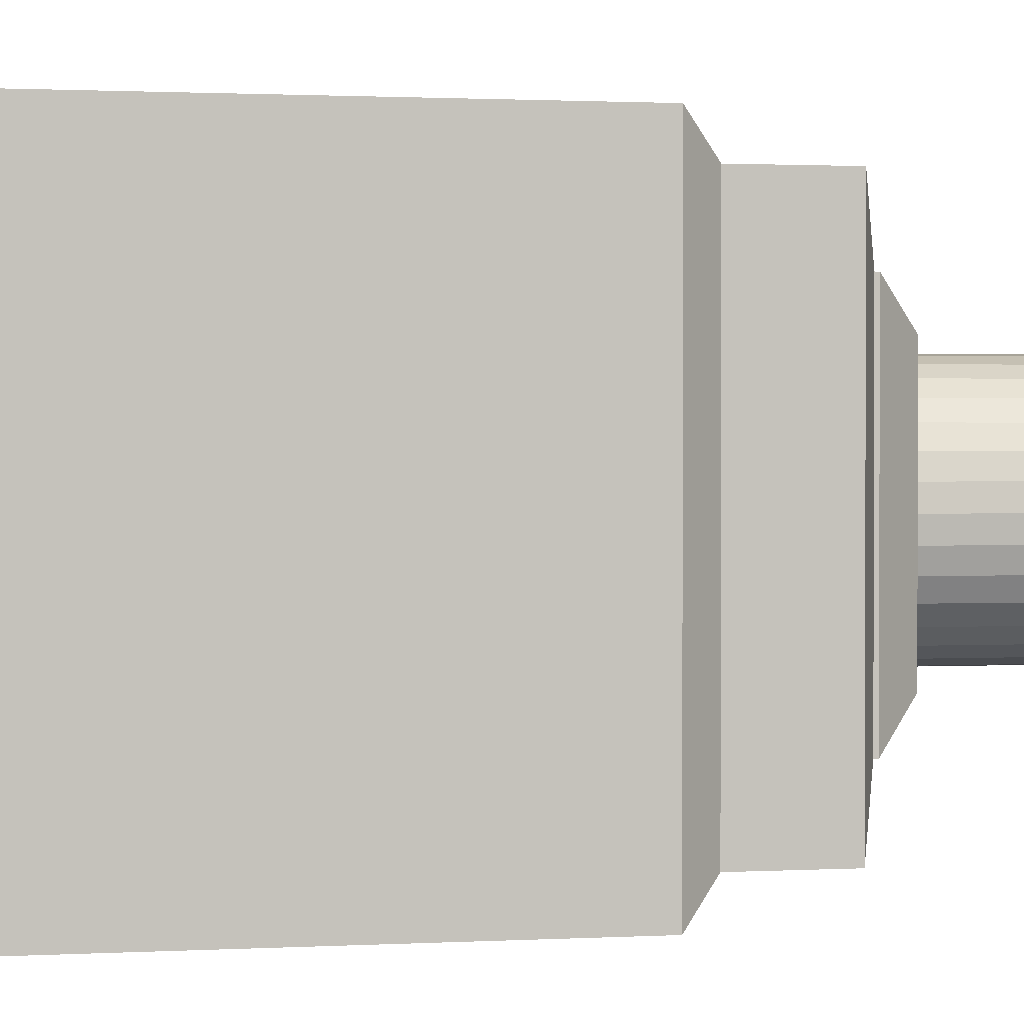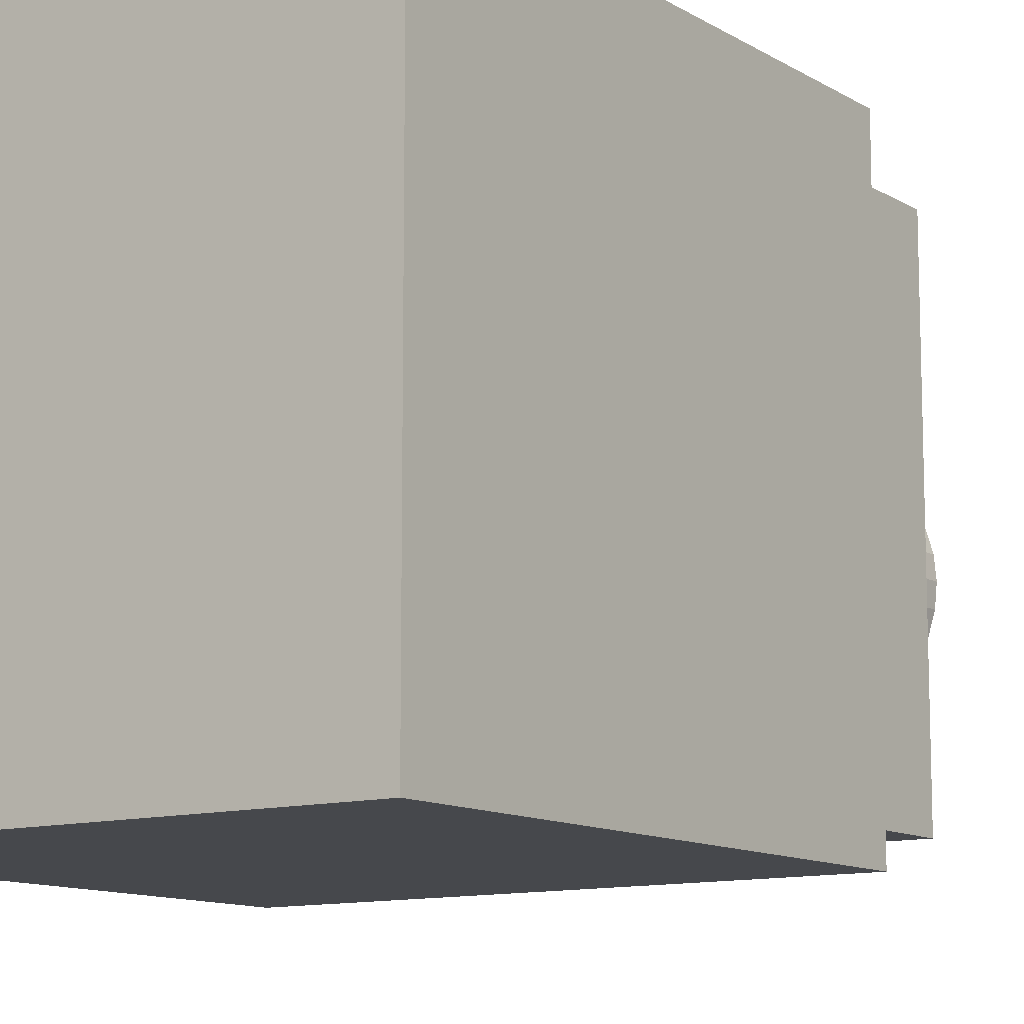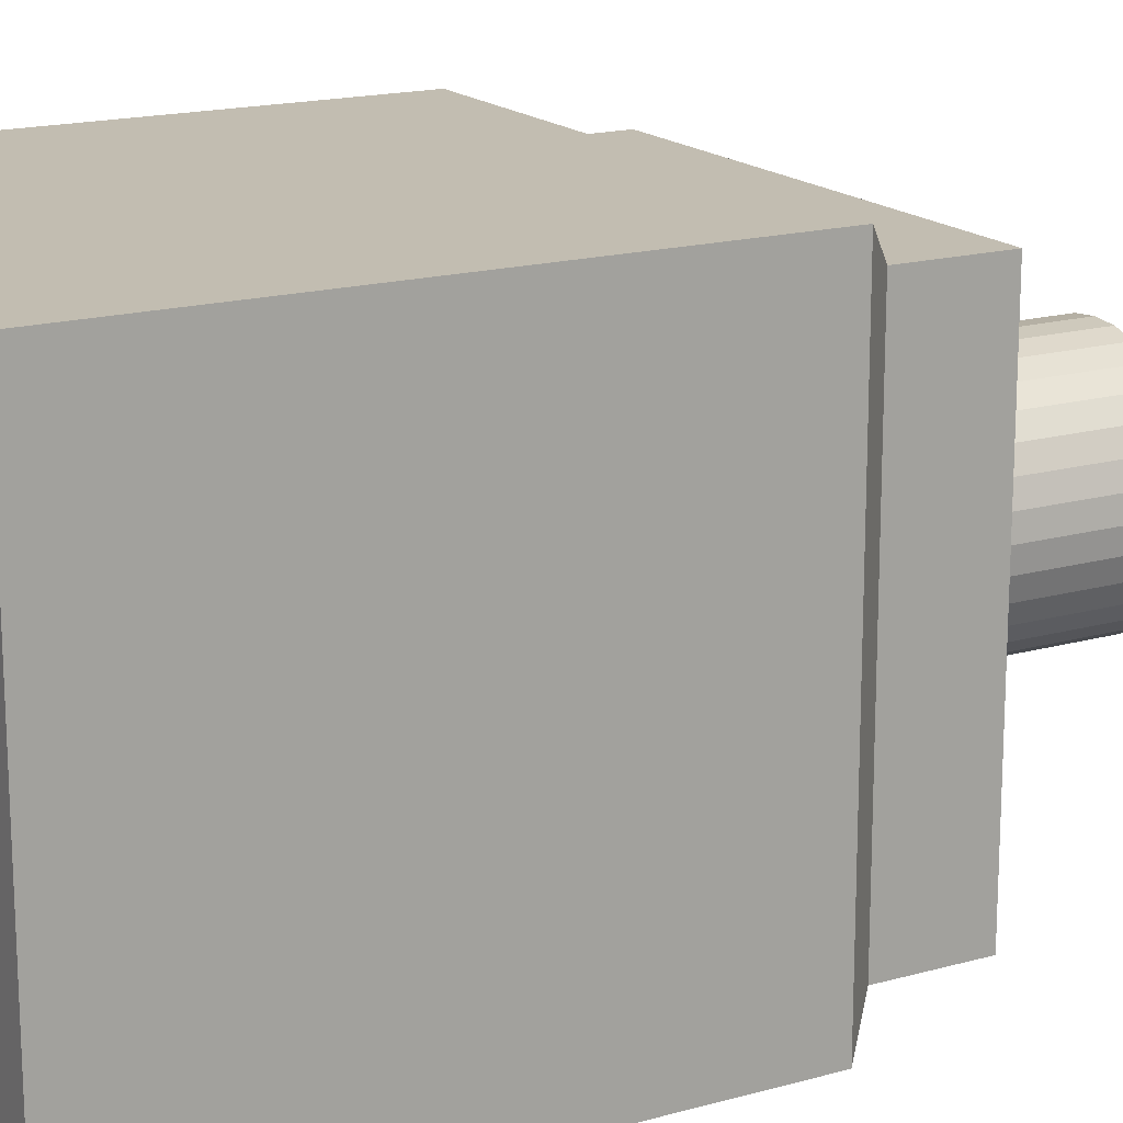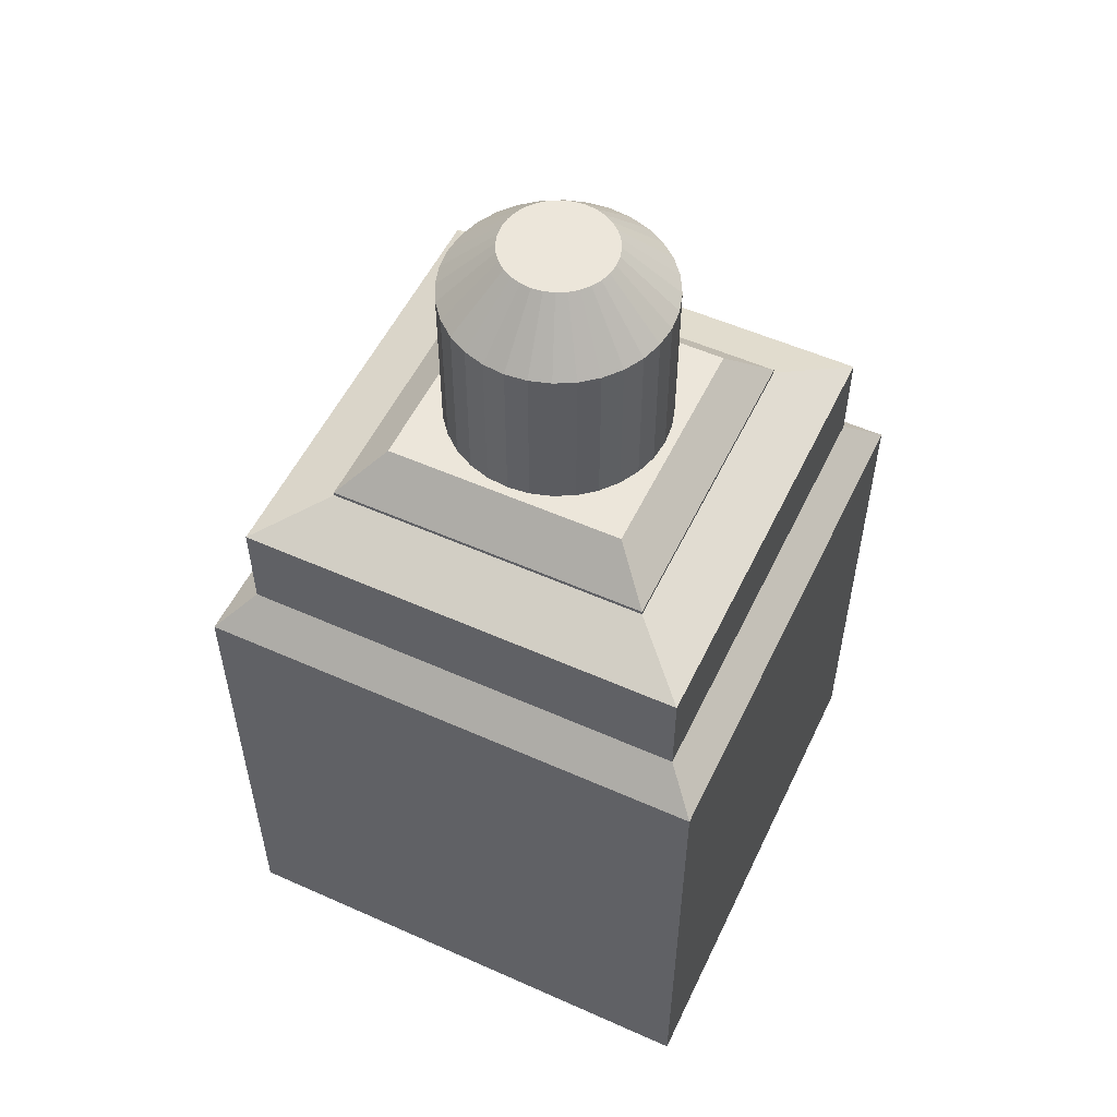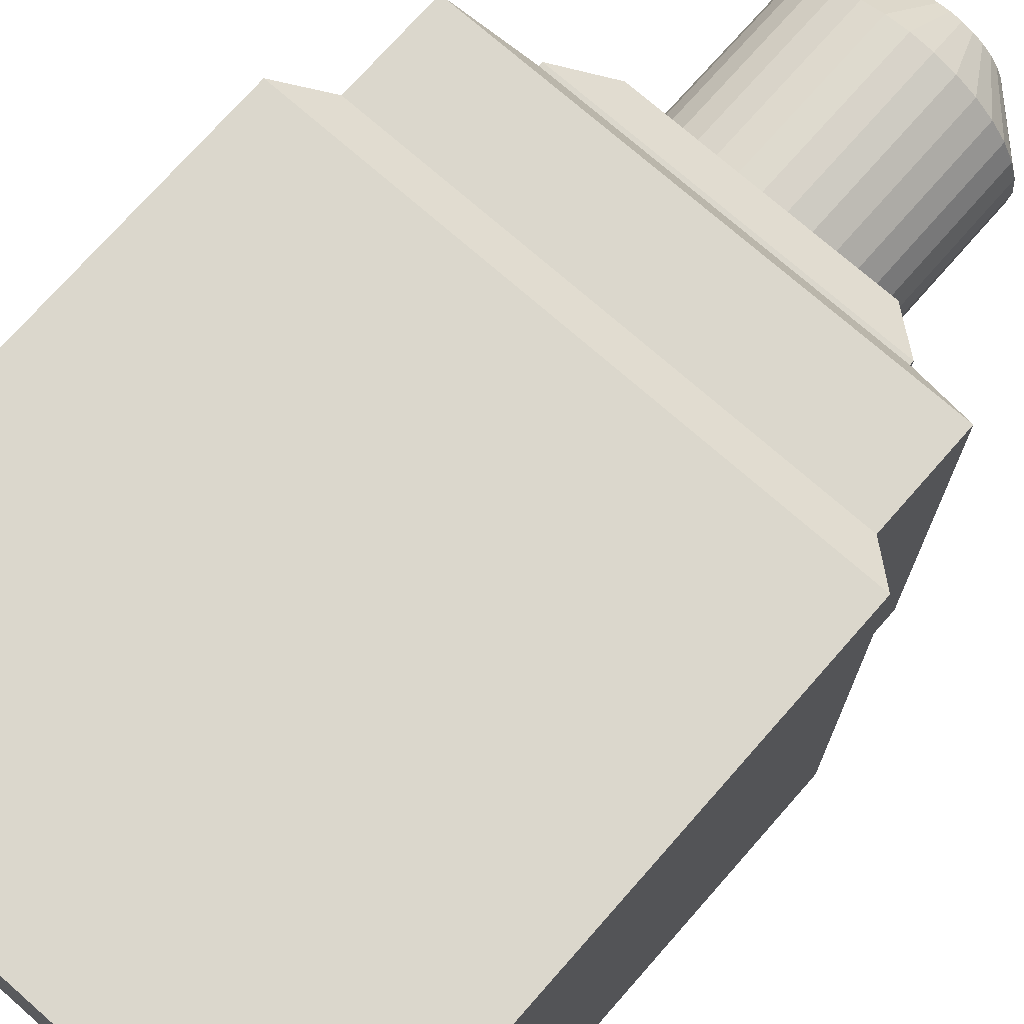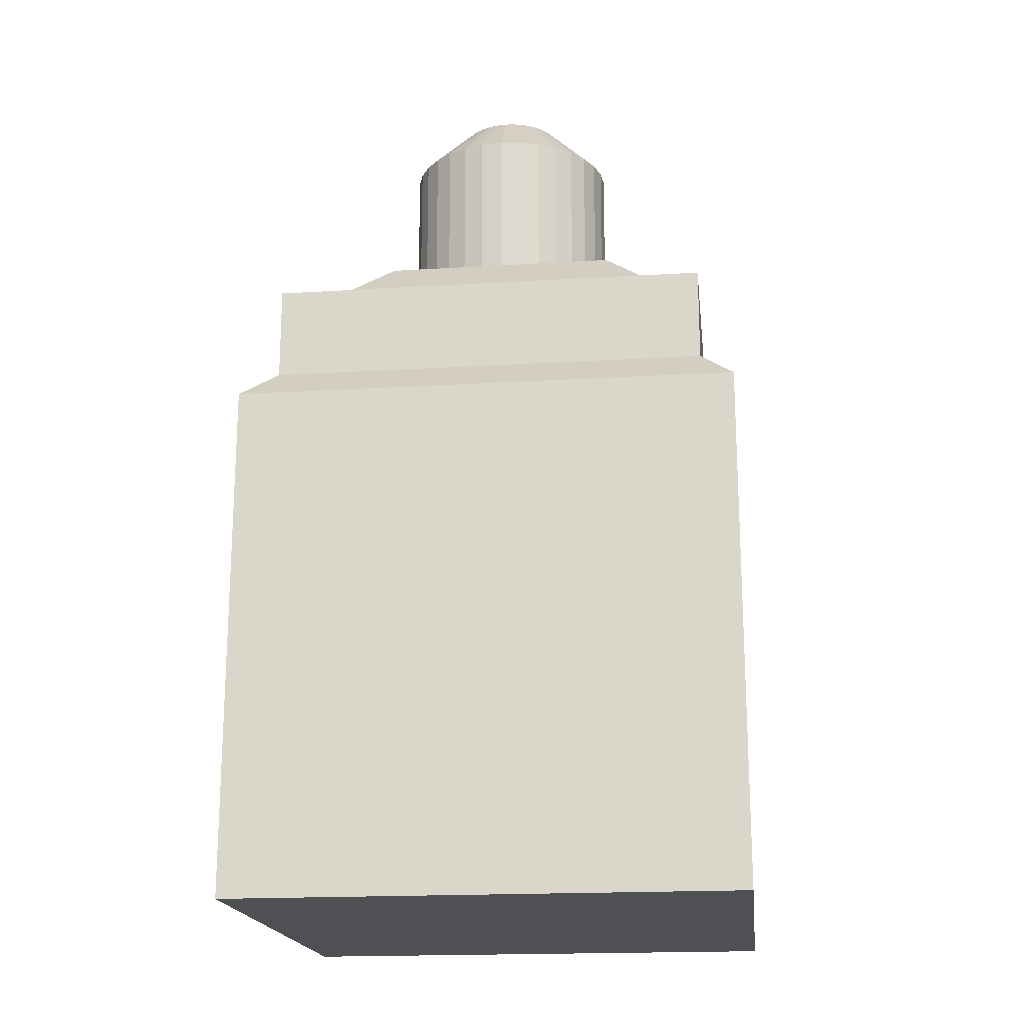
<metadata>
{"format":"obj","ext":"obj","renderer":"f3d","projection":"perspective","resolution":1024,"background":"white","views":[{"elev":1.2,"azim":78.2,"up":"+Z"},{"elev":-11.3,"azim":35.0,"up":"+Z"},{"elev":17.0,"azim":60.5,"up":"+Z"},{"elev":54.3,"azim":-64.7,"up":"+Y"},{"elev":73.3,"azim":41.3,"up":"+Z"},{"elev":-18.6,"azim":6.7,"up":"+Y"}]}
</metadata>
<code>
o Cube
v 1 -1 -1
v 1 1 -1
v 1 -1 1
v 1 1 1
v -1 -1 -1
v -1 1 -1
v -1 -1 1
v -1 1 1
v 1 1.032 -1
v 1 1.032 1
v -1 1.032 -1
v -1 1.032 1
v 0.8685 1.163 -0.8685
v 0.8685 1.163 0.8685
v -0.8685 1.163 -0.8685
v -0.8685 1.163 0.8685
v 0.6223 1.635 -0.6223
v 0.8685 1.533 -0.8685
v 0.6223 1.635 0.6223
v 0.8685 1.533 0.8685
v -0.6223 1.635 -0.6223
v -0.8685 1.533 -0.8685
v -0.6223 1.635 0.6223
v -0.8685 1.533 0.8685
v -0.6223 1.65 0.6223
v -0.467 1.805 0.467
v -0.6223 1.65 -0.6223
v -0.467 1.805 -0.467
v 0.6223 1.65 0.6223
v 0.467 1.805 0.467
v 0.467 1.805 -0.467
v 0.6223 1.65 -0.6223
v 0 2.643 0.2156
v -0 2.429 0.4313
v -0.04206 2.643 0.2114
v -0.08413 2.429 0.423
v -0.0825 2.643 0.1992
v -0.165 2.429 0.3984
v -0.1198 2.643 0.1793
v -0.2396 2.429 0.3586
v -0.1524 2.643 0.1524
v -0.3049 2.429 0.3049
v -0.1793 2.643 0.1198
v -0.3586 2.429 0.2396
v -0.1992 2.643 0.0825
v -0.3984 2.429 0.165
v -0.2114 2.643 0.04206
v -0.423 2.429 0.08413
v -0.2156 2.643 0
v -0.4313 2.429 0
v -0.2114 2.643 -0.04206
v -0.423 2.429 -0.08413
v -0.1992 2.643 -0.0825
v -0.3984 2.429 -0.165
v -0.1793 2.643 -0.1198
v -0.3586 2.429 -0.2396
v -0.1524 2.643 -0.1524
v -0.3049 2.429 -0.3049
v -0.1198 2.643 -0.1793
v -0.2396 2.429 -0.3586
v -0.0825 2.643 -0.1992
v -0.165 2.429 -0.3984
v -0.04206 2.643 -0.2114
v -0.08413 2.429 -0.423
v 0 2.643 -0.2156
v -0 2.429 -0.4313
v 0.04206 2.643 -0.2114
v 0.08413 2.429 -0.423
v 0.0825 2.643 -0.1992
v 0.165 2.429 -0.3984
v 0.1198 2.643 -0.1793
v 0.2396 2.429 -0.3586
v 0.1524 2.643 -0.1524
v 0.3049 2.429 -0.3049
v 0.1793 2.643 -0.1198
v 0.3586 2.429 -0.2396
v 0.1992 2.643 -0.0825
v 0.3984 2.429 -0.165
v 0.2114 2.643 -0.04206
v 0.423 2.429 -0.08413
v 0.2156 2.643 0
v 0.4313 2.429 0
v 0.2114 2.643 0.04206
v 0.423 2.429 0.08413
v 0.1992 2.643 0.0825
v 0.3984 2.429 0.165
v 0.1793 2.643 0.1198
v 0.3586 2.429 0.2396
v 0.1524 2.643 0.1524
v 0.3049 2.429 0.3049
v 0.1198 2.643 0.1793
v 0.2396 2.429 0.3586
v 0.0825 2.643 0.1992
v 0.165 2.429 0.3984
v 0.04206 2.643 0.2114
v 0.08413 2.429 0.423
v 0.4313 1.805 0
v 0.423 1.805 -0.08413
v 0.423 1.805 0.08413
v 0.3586 1.805 -0.2396
v 0.3586 1.805 0.2396
v 0.3049 1.805 -0.3049
v 0.3984 1.805 -0.165
v 0.3984 1.805 0.165
v 0.2396 1.805 0.3586
v 0.08413 1.805 0.423
v 0.165 1.805 0.3984
v -0.08413 1.805 0.423
v -0.3049 1.805 0.3049
v -0.2396 1.805 0.3586
v -0.165 1.805 0.3984
v -0 1.805 0.4313
v 0.3049 1.805 0.3049
v 0.2396 1.805 -0.3586
v 0.08413 1.805 -0.423
v 0.165 1.805 -0.3984
v -0.08413 1.805 -0.423
v -0.2396 1.805 -0.3586
v -0.165 1.805 -0.3984
v -0 1.805 -0.4313
v -0.3586 1.805 -0.2396
v -0.3586 1.805 0.2396
v -0.4313 1.805 0
v -0.423 1.805 -0.08413
v -0.423 1.805 0.08413
v -0.3984 1.805 -0.165
v -0.3984 1.805 0.165
v -0.3049 1.805 -0.3049
f 2 3 1
f 4 7 3
f 8 5 7
f 6 1 5
f 7 1 3
f 8 11 6
f 6 9 2
f 16 10 14
f 4 12 8
f 19 25 23
f 15 12 16
f 14 9 13
f 2 10 4
f 16 22 15
f 15 18 13
f 14 24 16
f 13 20 14
f 13 11 15
f 31 102 100
f 26 109 122
f 19 18 17
f 23 20 19
f 21 24 23
f 17 22 21
f 17 29 19
f 21 32 17
f 28 32 27
f 26 27 25
f 30 25 29
f 31 29 32
f 23 27 21
f 96 112 106
f 38 110 111
f 40 109 110
f 42 122 109
f 44 127 122
f 46 125 127
f 48 123 125
f 50 124 123
f 52 126 124
f 54 121 126
f 56 128 121
f 58 118 128
f 60 119 118
f 62 117 119
f 64 120 117
f 66 115 120
f 68 116 115
f 70 114 116
f 72 102 114
f 74 100 102
f 76 103 100
f 78 98 103
f 80 97 98
f 82 99 97
f 84 104 99
f 86 101 104
f 88 113 101
f 90 105 113
f 92 107 105
f 94 106 107
f 34 108 112
f 36 111 108
f 34 35 36
f 36 37 38
f 40 37 39
f 40 41 42
f 42 43 44
f 46 43 45
f 46 47 48
f 50 47 49
f 50 51 52
f 54 51 53
f 54 55 56
f 56 57 58
f 58 59 60
f 60 61 62
f 62 63 64
f 64 65 66
f 66 67 68
f 70 67 69
f 70 71 72
f 72 73 74
f 74 75 76
f 78 75 77
f 78 79 80
f 82 79 81
f 82 83 84
f 86 83 85
f 86 87 88
f 88 89 90
f 90 91 92
f 92 93 94
f 94 95 96
f 96 33 34
f 39 87 71
f 2 4 3
f 4 8 7
f 8 6 5
f 6 2 1
f 7 5 1
f 8 12 11
f 6 11 9
f 16 12 10
f 4 10 12
f 19 29 25
f 15 11 12
f 14 10 9
f 2 9 10
f 16 24 22
f 15 22 18
f 14 20 24
f 13 18 20
f 13 9 11
f 28 128 118
f 28 118 119
f 101 113 30
f 104 101 30
f 28 119 117
f 28 117 120
f 99 104 30
f 97 99 30
f 31 28 120
f 31 120 115
f 97 30 31
f 98 97 31
f 31 115 116
f 31 116 114
f 103 98 31
f 100 103 31
f 31 114 102
f 30 113 105
f 30 105 107
f 121 128 28
f 126 121 28
f 30 107 106
f 30 106 112
f 124 126 28
f 123 124 28
f 26 30 112
f 26 112 108
f 123 28 26
f 125 123 26
f 26 108 111
f 26 111 110
f 127 125 26
f 122 127 26
f 26 110 109
f 19 20 18
f 23 24 20
f 21 22 24
f 17 18 22
f 17 32 29
f 21 27 32
f 28 31 32
f 26 28 27
f 30 26 25
f 31 30 29
f 23 25 27
f 96 34 112
f 38 40 110
f 40 42 109
f 42 44 122
f 44 46 127
f 46 48 125
f 48 50 123
f 50 52 124
f 52 54 126
f 54 56 121
f 56 58 128
f 58 60 118
f 60 62 119
f 62 64 117
f 64 66 120
f 66 68 115
f 68 70 116
f 70 72 114
f 72 74 102
f 74 76 100
f 76 78 103
f 78 80 98
f 80 82 97
f 82 84 99
f 84 86 104
f 86 88 101
f 88 90 113
f 90 92 105
f 92 94 107
f 94 96 106
f 34 36 108
f 36 38 111
f 34 33 35
f 36 35 37
f 40 38 37
f 40 39 41
f 42 41 43
f 46 44 43
f 46 45 47
f 50 48 47
f 50 49 51
f 54 52 51
f 54 53 55
f 56 55 57
f 58 57 59
f 60 59 61
f 62 61 63
f 64 63 65
f 66 65 67
f 70 68 67
f 70 69 71
f 72 71 73
f 74 73 75
f 78 76 75
f 78 77 79
f 82 80 79
f 82 81 83
f 86 84 83
f 86 85 87
f 88 87 89
f 90 89 91
f 92 91 93
f 94 93 95
f 96 95 33
f 71 69 67
f 67 65 63
f 63 61 59
f 59 57 55
f 55 53 51
f 51 49 47
f 47 45 43
f 43 41 39
f 39 37 35
f 35 33 95
f 95 93 91
f 91 89 87
f 87 85 83
f 83 81 79
f 79 77 75
f 75 73 71
f 71 67 63
f 63 59 55
f 55 51 47
f 47 43 39
f 39 35 95
f 95 91 87
f 87 83 79
f 79 75 71
f 71 63 55
f 55 47 39
f 39 95 87
f 87 79 71
f 71 55 39

</code>
